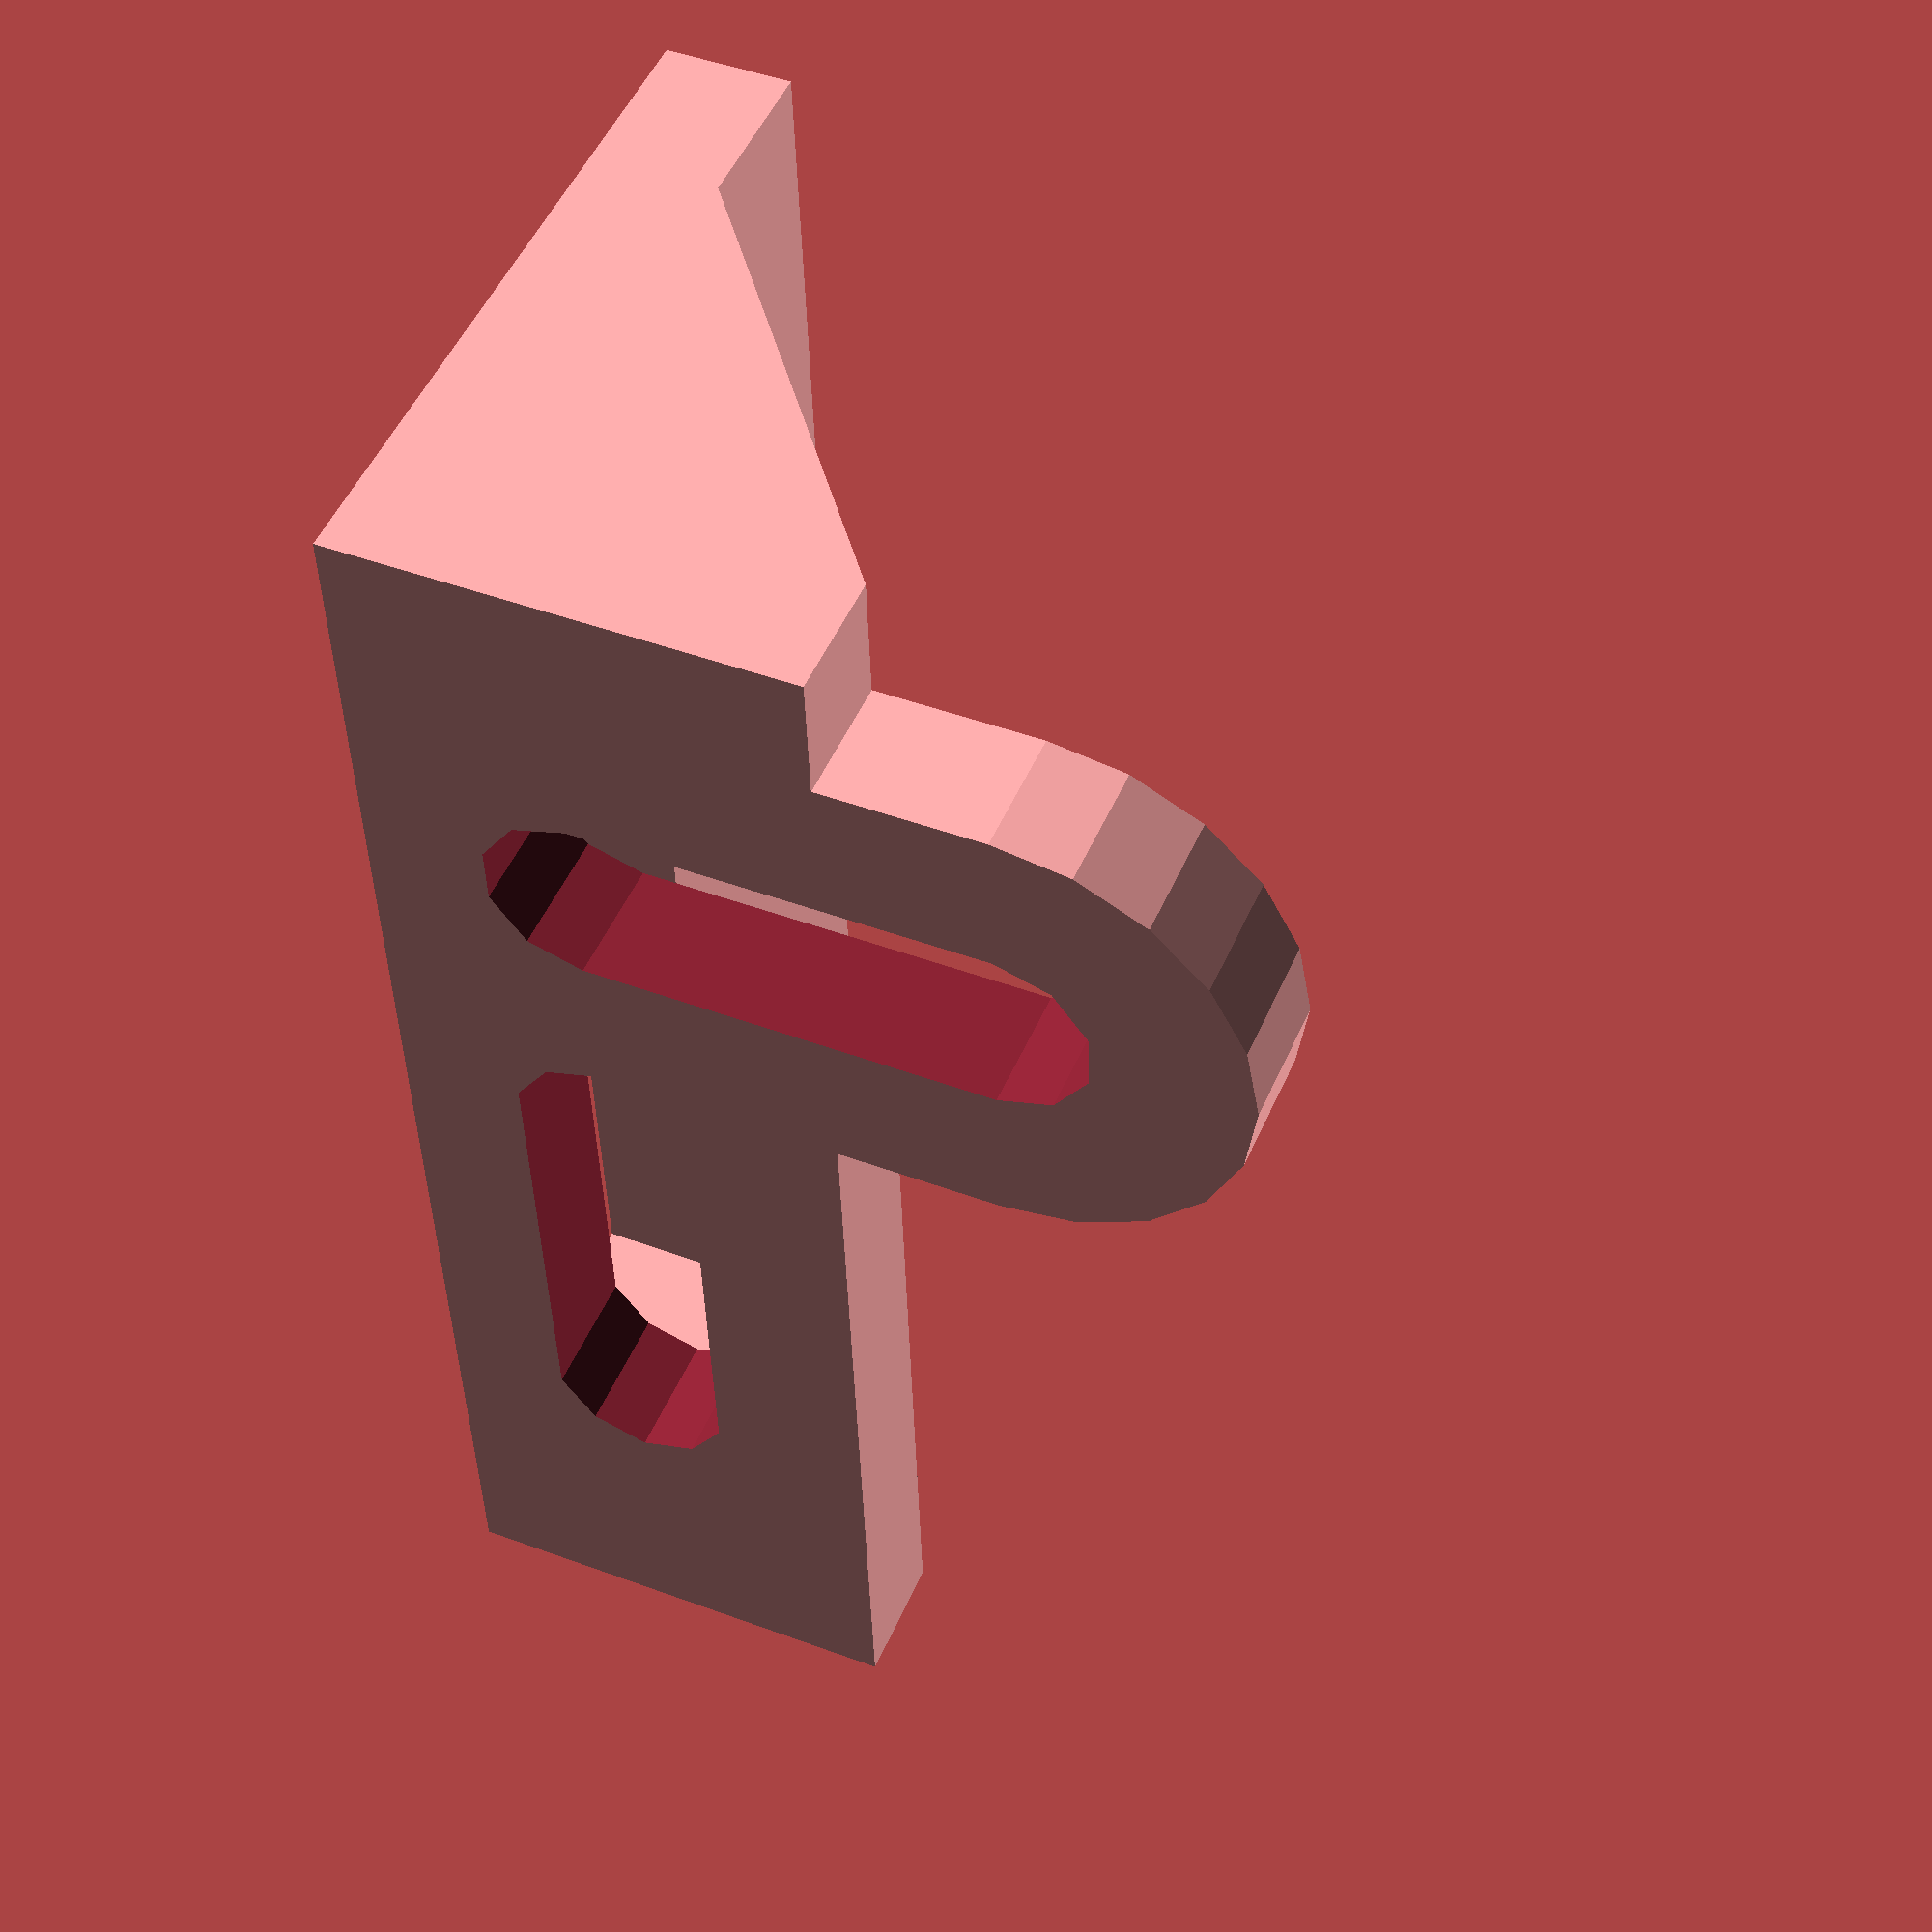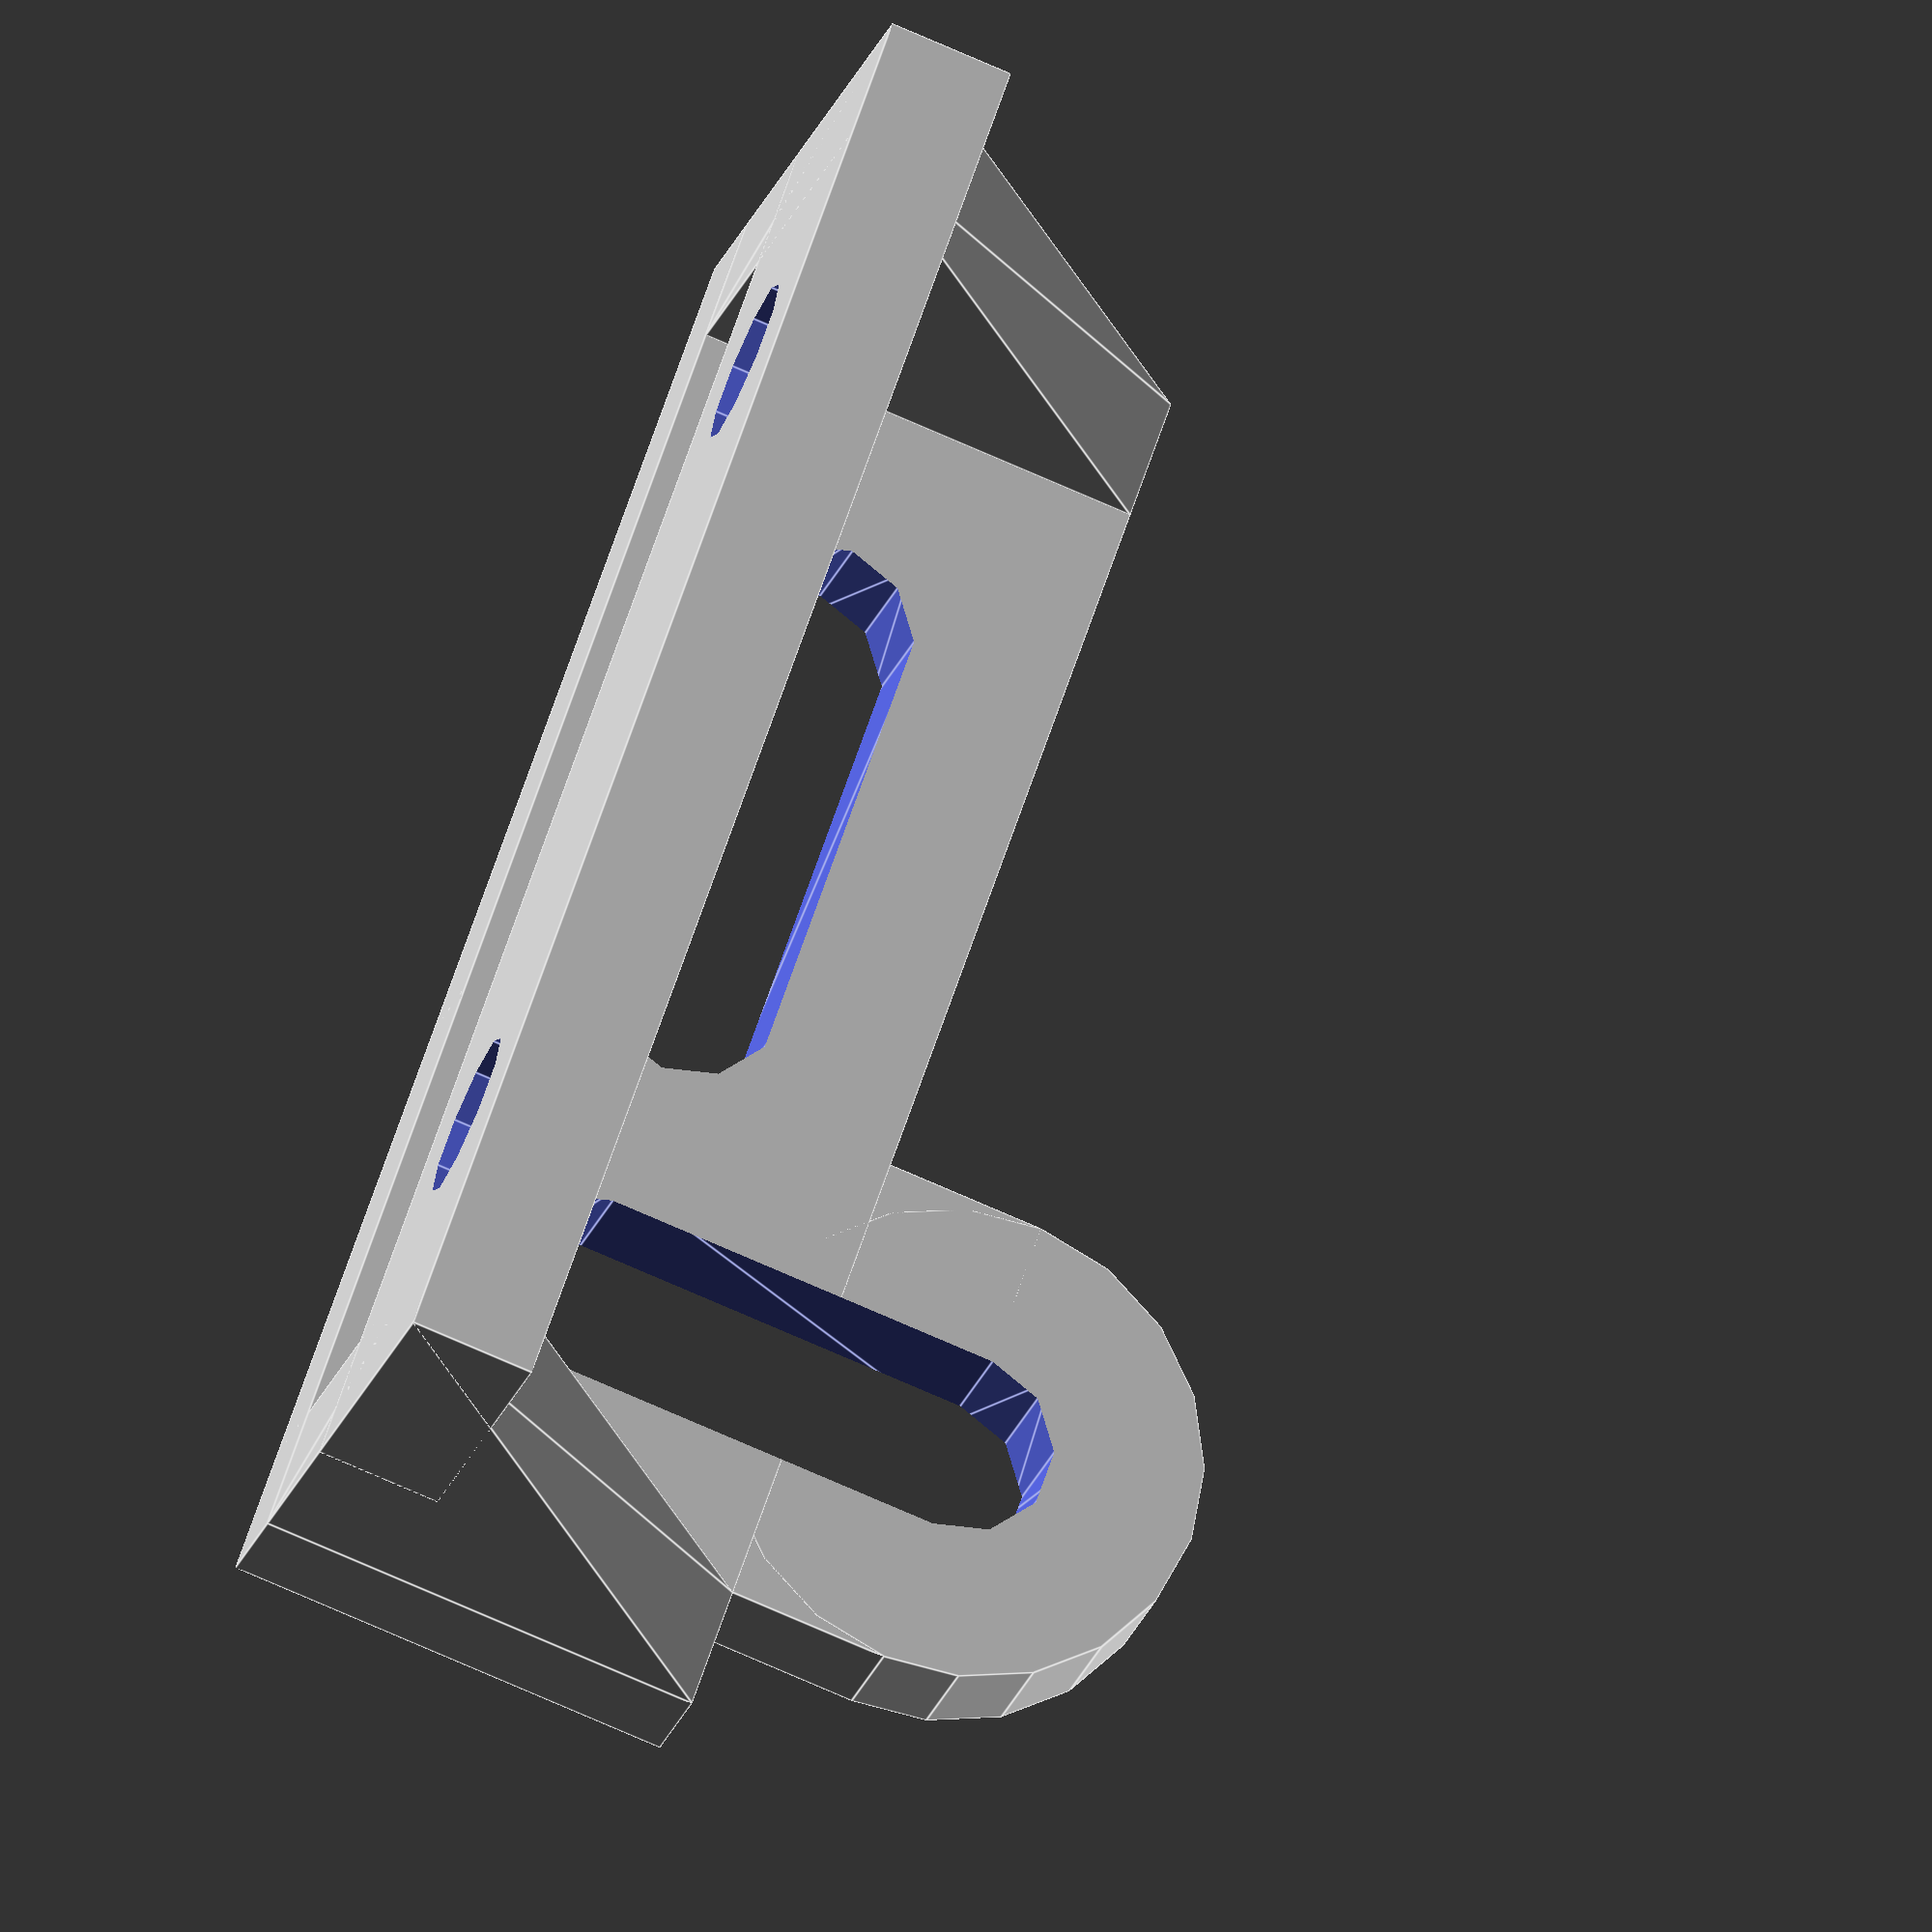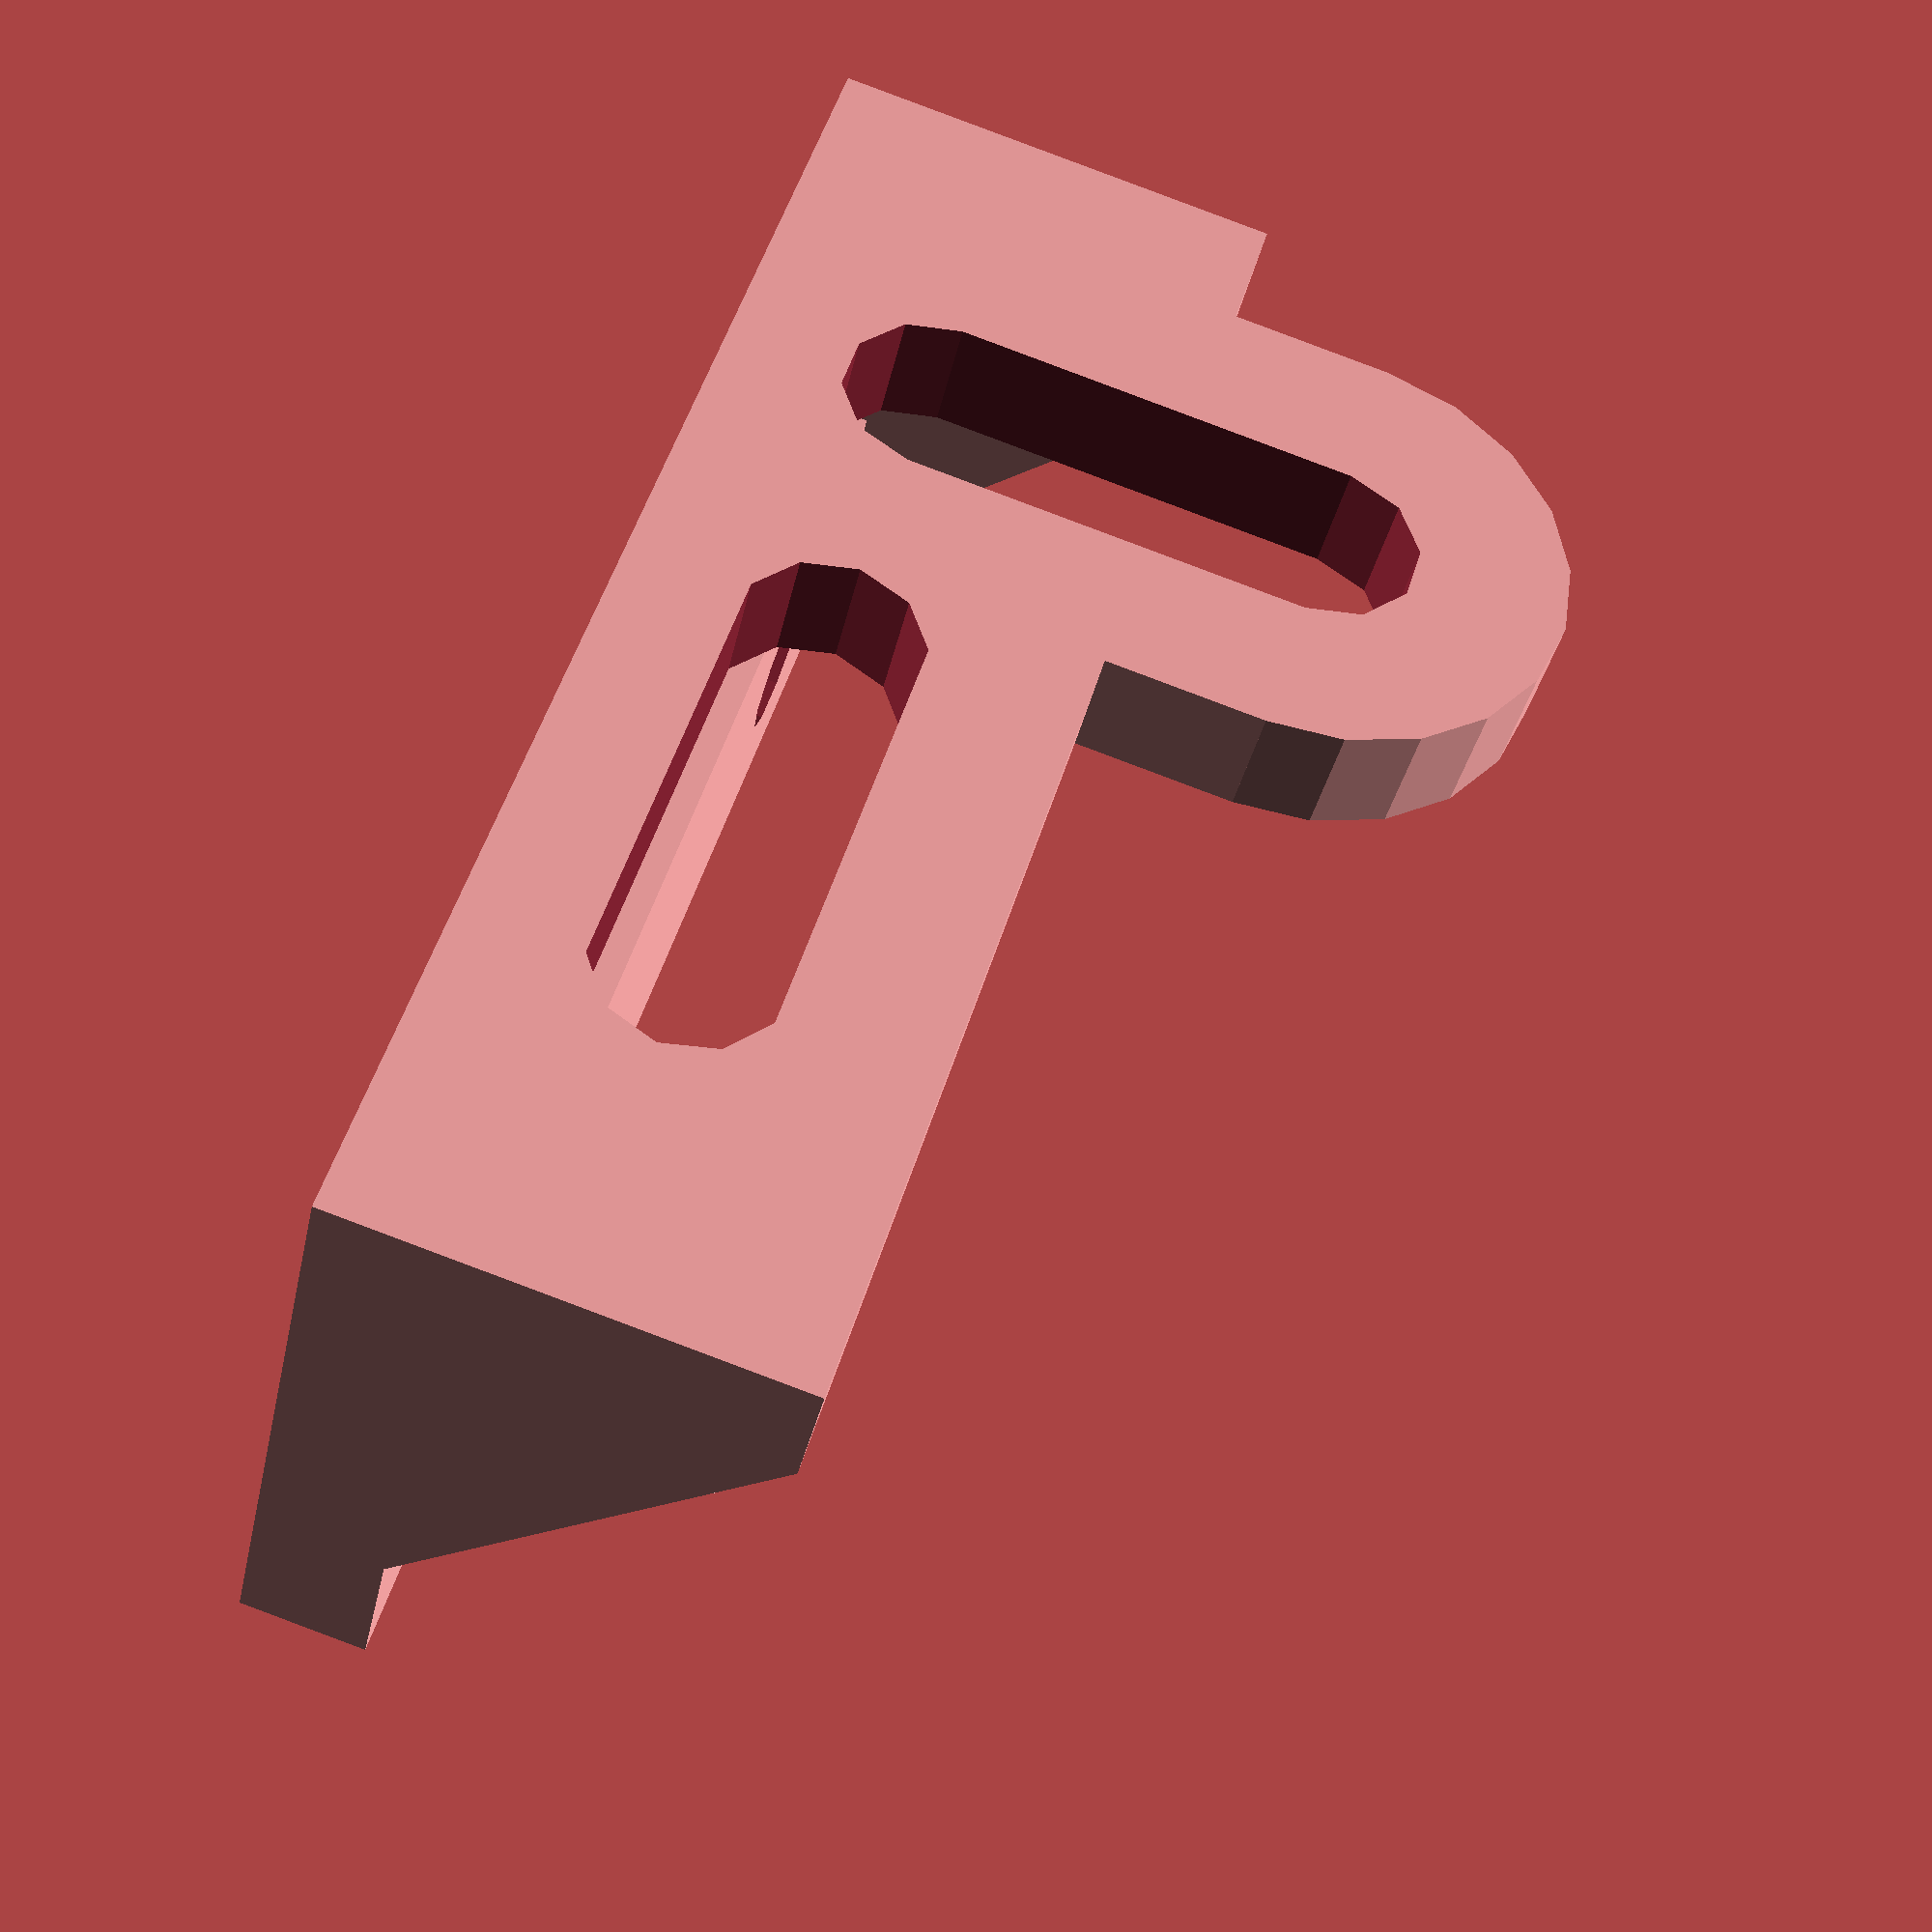
<openscad>
// Number of Slots
slotConfig = 3;  // 0, 1, 2, 3

// Thickness of the base portion of the bracket
baseDepth = 2.5;

// Diameter of base holes
baseDiameter = 3.3; 

// Distance between holes and edge
baseAllowance = 2;

// Space between inner surface of bracket platform and side of mounting platform. 
baseDistance = 4;

// Slot instead of double holes?
baseSlot = false; // true, false

// Thickness of the slot portion of the bracket.
slotDepth = 2.5; 

// Vertical Length of Slot
vSlotLength = 8;  

// Horizontal Length of Slot
hSlotLength = 8;

// Diameter of slot holes
slotDiameter = 3.65;

// Minimum distance between slot side and any edge/obstruction
slotAllowance = 3;

// The height off of the bottom of the bracket that the hole starts. Measured from bottom of hole. 
slotHeight = 2.3;

// Width of triangular prisms that hold the base to the bracket
supportWidth = 2.5; 

// Change to true if you would like the vertical slot on the other side (Only for slotConfig = 3)
bracketMirror = false;  // true, false

//////// Do not edit any of these variables ////////

baseLength = 
[2*supportWidth+2*slotAllowance+slotDiameter, // slotConfig = 0
2*supportWidth+2*slotAllowance+slotDiameter+hSlotLength, // slotConfig = 1
2*supportWidth+2*slotAllowance+slotDiameter, // slotConfig = 2
2*supportWidth+3*slotAllowance+2*slotDiameter+hSlotLength // slotConfig = 3
];

transVal = [supportWidth+slotAllowance+slotDiameter/2, 0, supportWidth, baseLength[slotConfig]-(2*slotAllowance+slotDiameter)-supportWidth]; // Why can't I assign variable values in IF statements?

polyPoi = 
[[0, 0, slotHeight+slotDiameter+slotAllowance], 
[supportWidth, 0, slotHeight+slotDiameter+slotAllowance], 
[supportWidth, 0, 0], 
[0, 0, 0], 
[0, -(baseDistance+2*baseAllowance+baseDiameter), 0], 
[supportWidth, -(baseDistance+2*baseAllowance+baseDiameter), 0]];

polyTri = [[0,3,2], [0,2,1],  [3,0,4], [1,2,5], [0,5,4], [0,1,5],  [5,2,4], [4,2,3], ]; // Thank you OpenSCAD User Manual! <3

//////////////////

module bracketMount(){
	module hSlotPositive(){
		if (slotConfig == 0){
			cube([baseLength[slotConfig],slotDepth,slotHeight+slotDiameter+slotAllowance]);
		}
		if (slotConfig != 0 && slotConfig != 2){
			cube([baseLength[slotConfig],slotDepth,slotHeight+slotDiameter+slotAllowance]);
		} // Well that was boring
		if (slotConfig != 0 && slotConfig != 1){
			translate([transVal[slotConfig], 0, 0]) union(){
				cube([2*slotAllowance+slotDiameter, slotDepth, slotHeight+slotDiameter/2+vSlotLength]);
				translate([slotAllowance+slotDiameter/2,slotDepth,slotHeight+slotDiameter/2+vSlotLength])
					rotate([90,0,0])
						cylinder(r=(slotAllowance+slotDiameter/2), h=slotDepth, $fn=20);
			}
			cube([baseLength[slotConfig],slotDepth,slotHeight+slotDiameter+slotAllowance]);
		} // If I said this unit wasn't partially guessing stuff I would be lying
	}
	module hSlotNegative(){
		if (slotConfig == 0){
			translate([transVal[slotConfig],slotDepth+1,slotHeight+slotDiameter/2])
			rotate([90,0,0]) 
				cylinder(r=slotDiameter/2, h=slotDepth+2, $fn=10);
		}
		if (slotConfig != 0 && slotConfig != 2){
			translate([slotAllowance+supportWidth+slotDiameter/2,slotDepth+1,slotHeight+slotDiameter/2])
			rotate([90,0,0]) 
				hull(){
					cylinder(r=slotDiameter/2, h=slotDepth+2, $fn=10);
					translate([hSlotLength,0,0])
						cylinder(r=slotDiameter/2, h=slotDepth+2, $fn=10);
				} // Hooray hulls! Making my life that much easier.
		}
		if (slotConfig != 0 && slotConfig != 1){
			translate([transVal[slotConfig]+slotAllowance+slotDiameter/2,slotDepth+1,slotHeight+slotDiameter/2])
			rotate([90,0,0]) 
				hull(){
					cylinder(r=slotDiameter/2, h=slotDepth+2, $fn=10);
					translate([0,vSlotLength,0])
						cylinder(r=slotDiameter/2, h=slotDepth+2, $fn=10);
				}
		}
	}
	difference(){
		hSlotPositive();
		hSlotNegative();
	}
}

module triangularSupport(){
polyhedron (points = polyPoi, triangles = polyTri);
translate([baseLength[slotConfig]-supportWidth,0,0])
	polyhedron (points = polyPoi, triangles = polyTri);
}

module baseMount(){
	module positiveBase(){
		translate([0,-baseDistance,0]) mirror([0,1,0])
			cube([baseLength[slotConfig], 2*baseAllowance+baseDiameter, baseDepth]);
	}
	module negativeBase(){
		if (baseSlot){
			translate([baseAllowance+supportWidth+baseDiameter/2,-baseDistance-baseAllowance-baseDiameter/2,-1]) hull(){
				cylinder(r=baseDiameter/2, h=baseDepth+2, $fn=10);
				translate([baseLength[slotConfig]-2*baseAllowance-2*supportWidth-baseDiameter,0,0])
					cylinder(r=baseDiameter/2, h=baseDepth+2, $fn=10);
			}
		} else {
			translate([baseAllowance+supportWidth+baseDiameter/2,-baseDistance-baseAllowance-baseDiameter/2,-1]) union(){
				cylinder(r=baseDiameter/2, h=baseDepth+2, $fn=10);
				translate([baseLength[slotConfig]-2*baseAllowance-2*supportWidth-baseDiameter,0,0])
					cylinder(r=baseDiameter/2, h=baseDepth+2, $fn=10);
			}
		}
	}
	difference(){
		positiveBase();
		negativeBase();
	}
}

if (bracketMirror){
mirror([1,0,0]){
bracketMount();
triangularSupport();
baseMount();
}
} else {
bracketMount();
triangularSupport();
baseMount();
}
</openscad>
<views>
elev=133.9 azim=86.3 roll=247.0 proj=p view=solid
elev=254.9 azim=218.3 roll=293.7 proj=o view=edges
elev=271.9 azim=35.7 roll=290.5 proj=p view=wireframe
</views>
